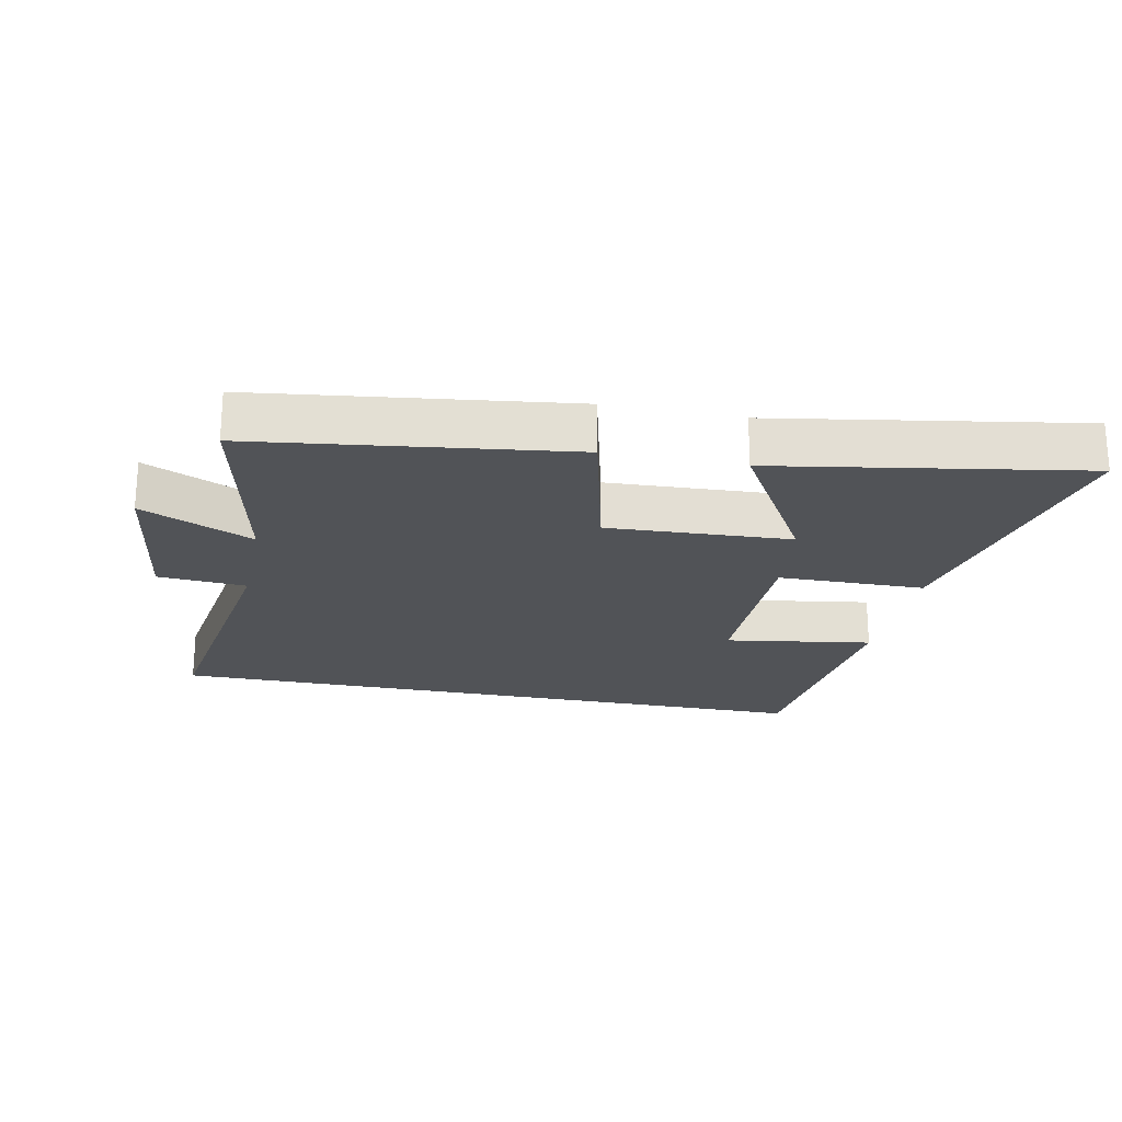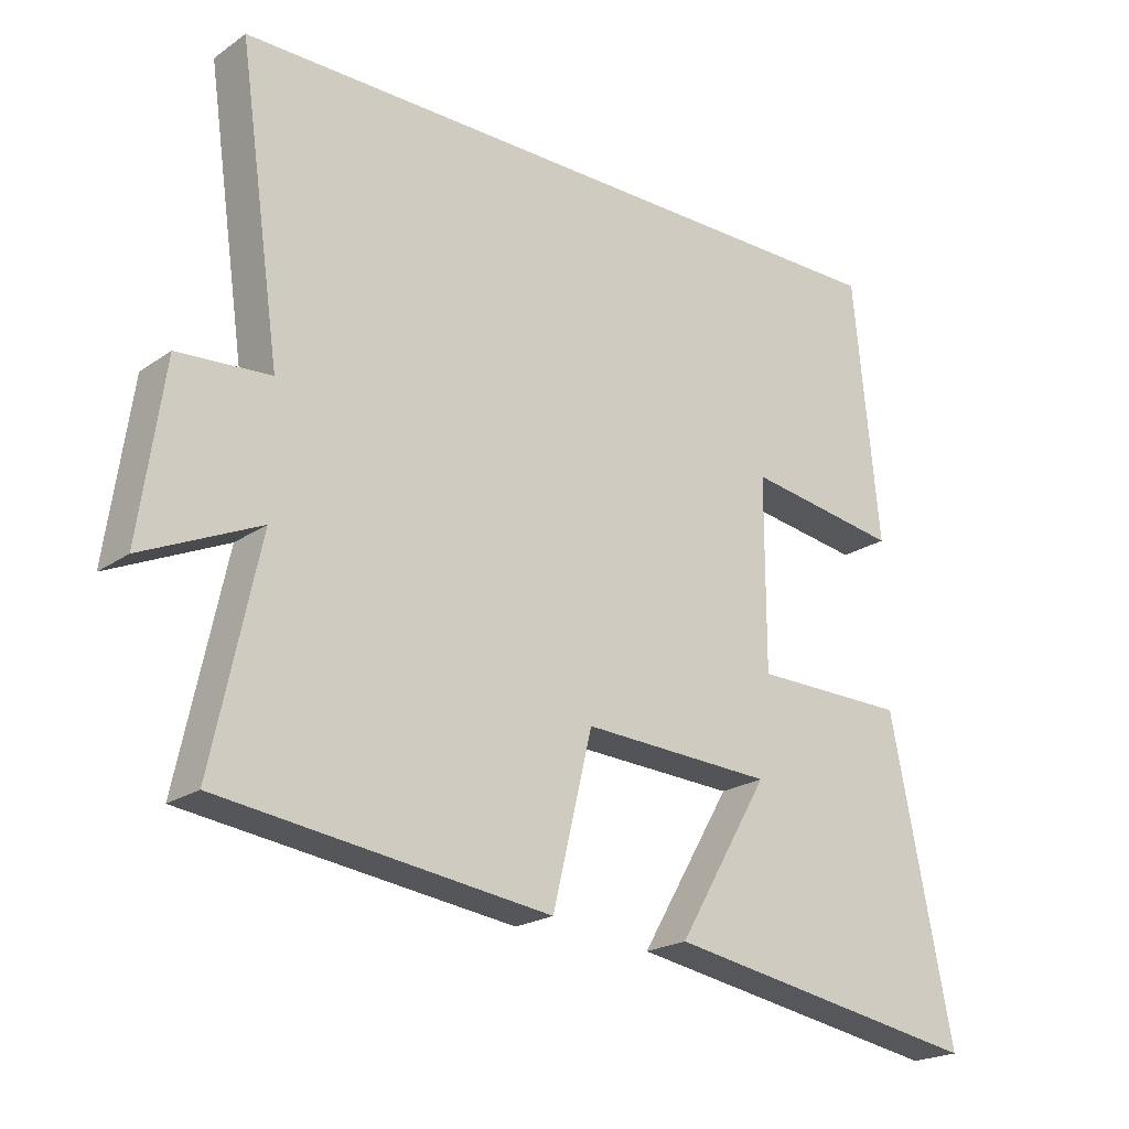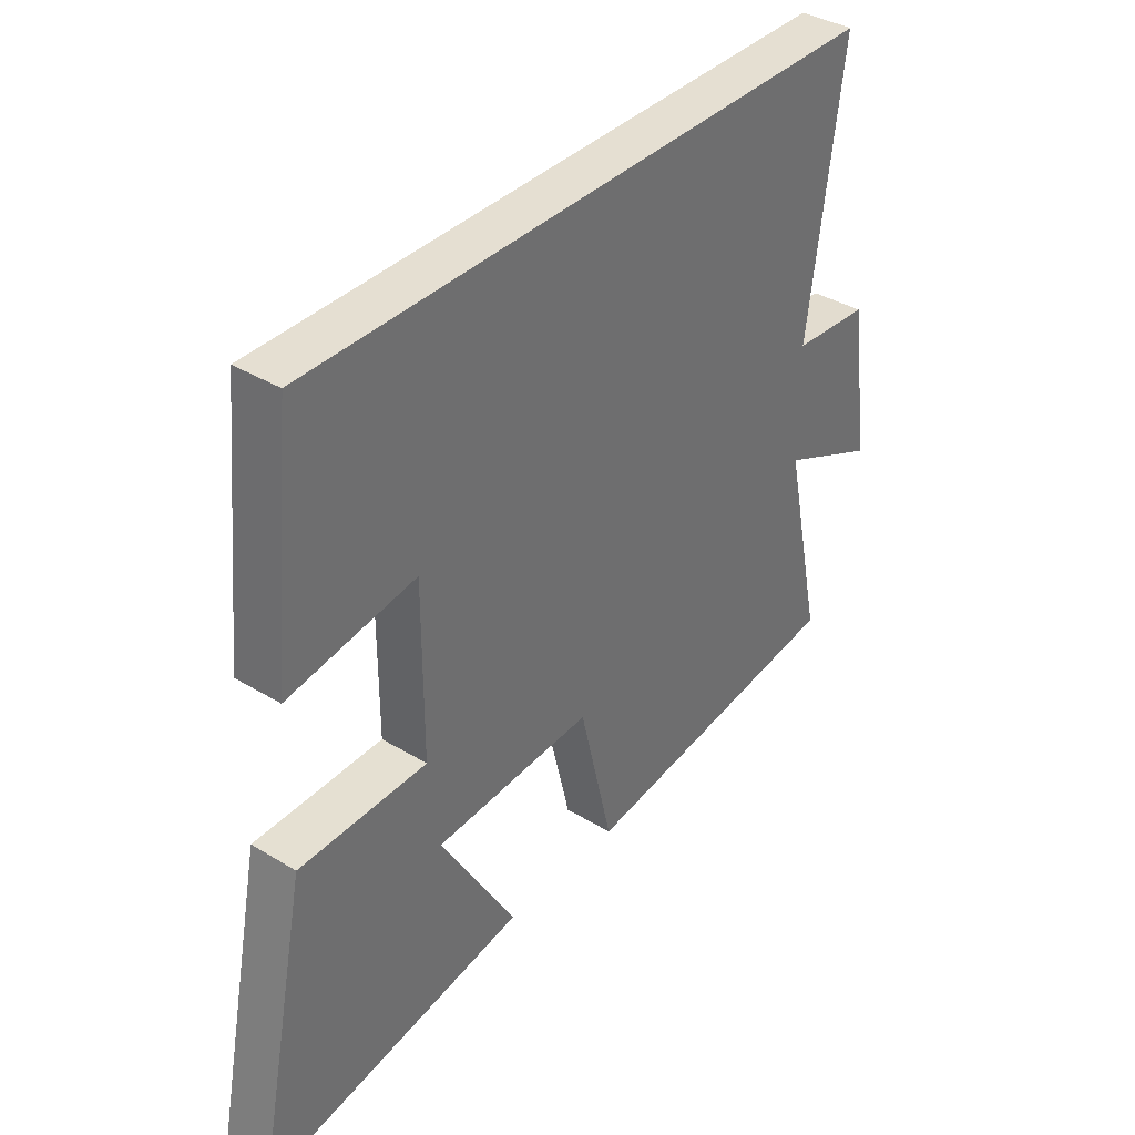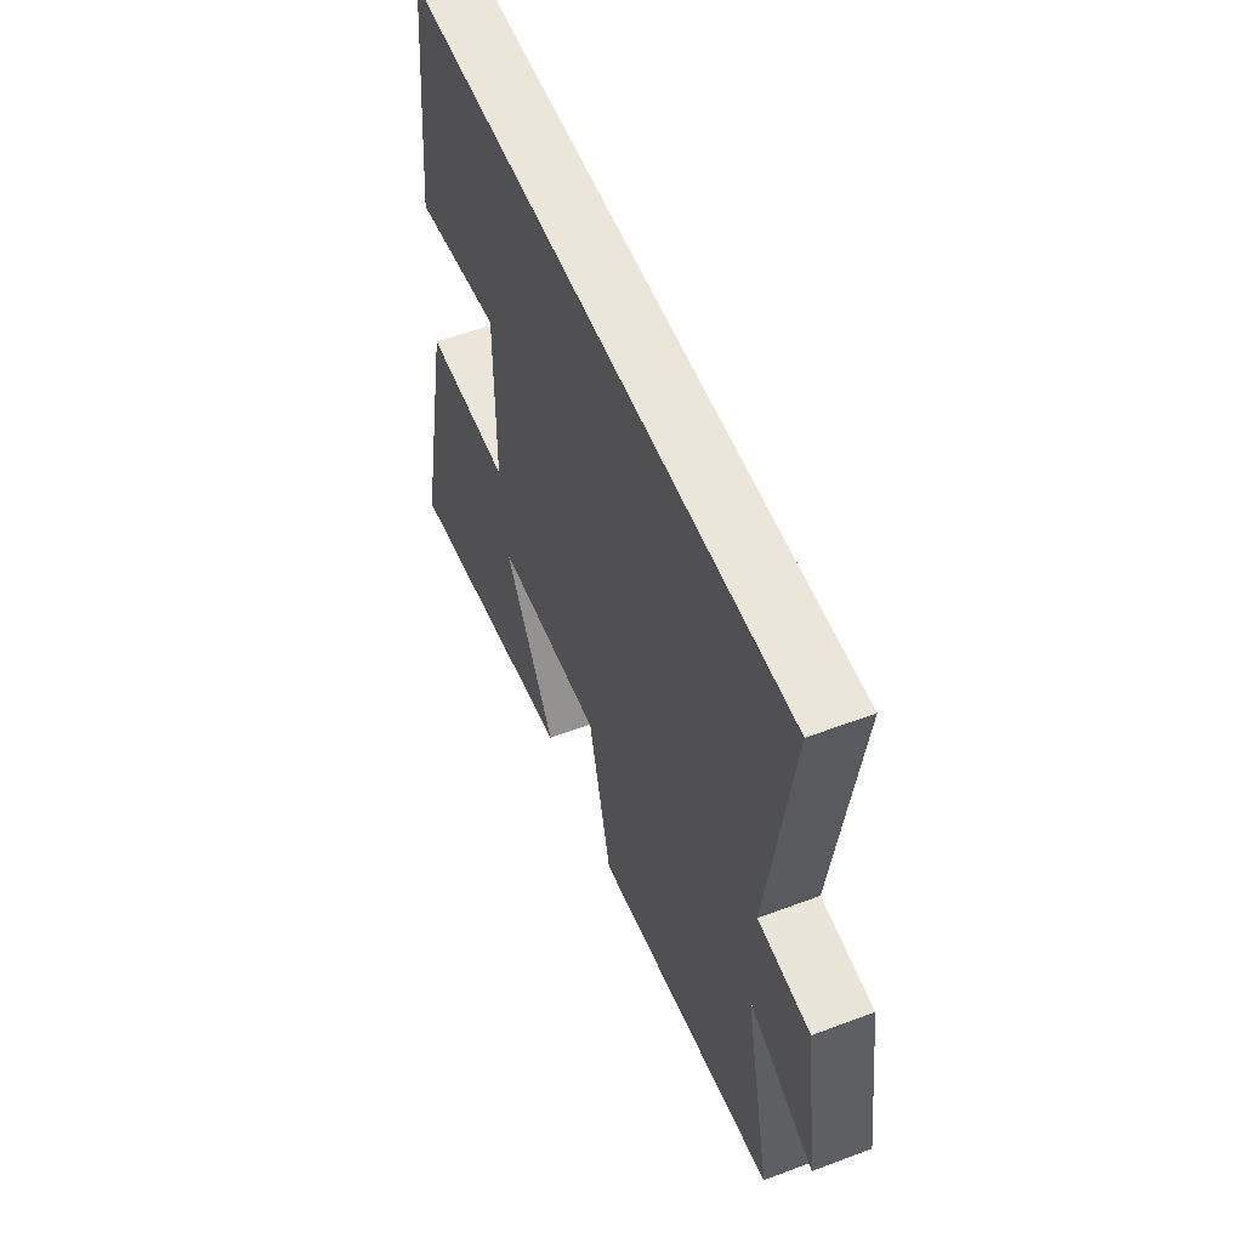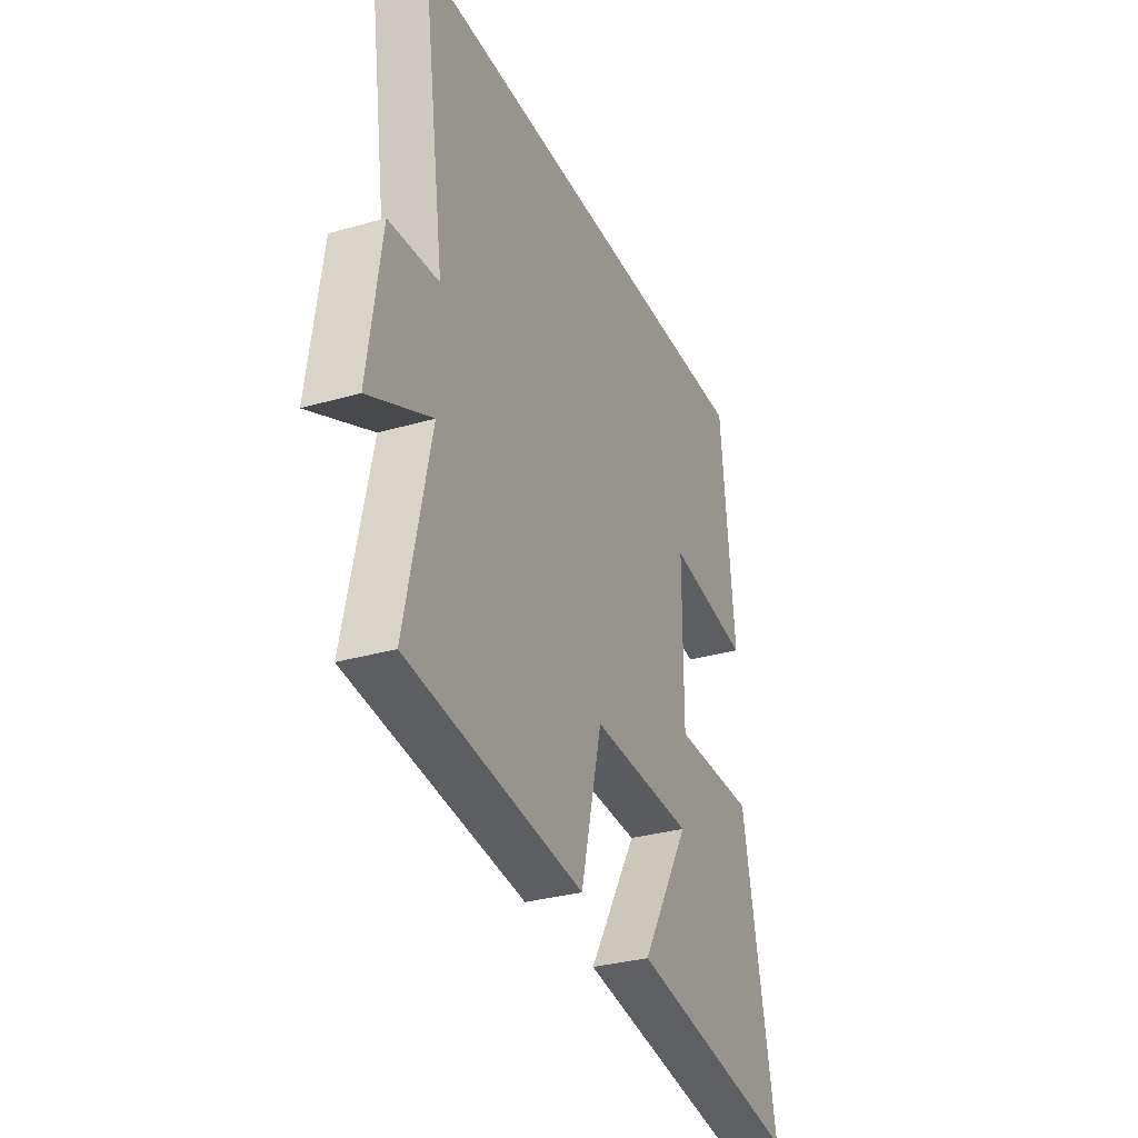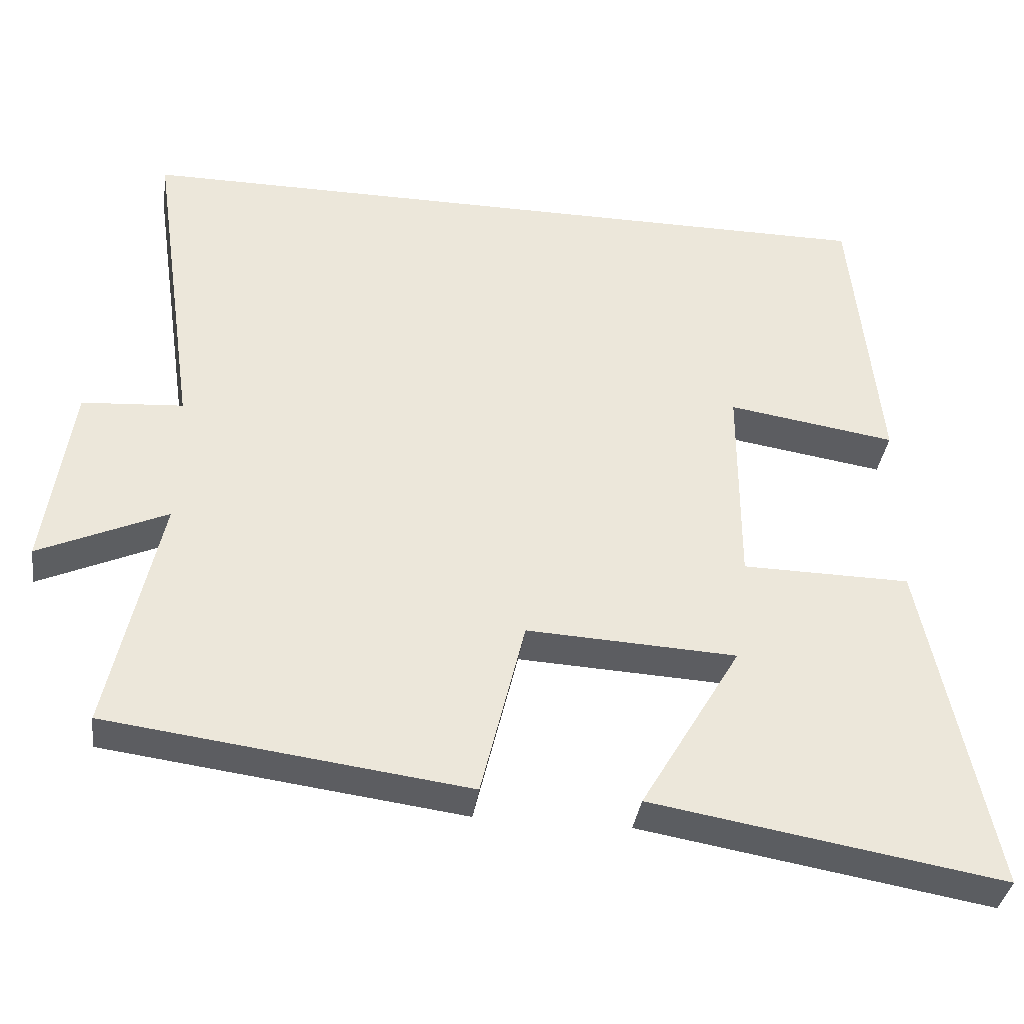
<metadata>
{"format":"obj","ext":"obj","renderer":"f3d","projection":"perspective","resolution":1024,"background":"white","views":[{"elev":-22.2,"azim":168.4,"up":"+Y"},{"elev":-21.2,"azim":140.5,"up":"+Z"},{"elev":37.3,"azim":-52.0,"up":"+Z"},{"elev":55.3,"azim":68.3,"up":"+Z"},{"elev":-31.2,"azim":112.5,"up":"+Z"},{"elev":-36.5,"azim":172.0,"up":"+Z"}]}
</metadata>
<code>
v -0.462 0.07 0.5
v 0.562 0.07 0.5
v 0.5 0.07 0.068
v 0.636 0.07 0.058
v 0.672 0.07 -0.194
v 0.5 0.07 -0.116
v 0.569 0.07 -0.437
v 0.086 0.07 -0.5
v 0.027 0.07 -0.257
v -0.255 0.07 -0.271
v -0.12 0.07 -0.5
v -0.592 0.07 -0.58
v -0.5 0.07 -0.128
v -0.274 0.07 -0.125
v -0.274 0.07 0.153
v -0.5 0.07 0.118
v -0.462 0 0.5
v 0.562 0 0.5
v 0.5 0 0.068
v 0.636 0 0.058
v 0.672 0 -0.194
v 0.5 0 -0.116
v 0.569 0 -0.437
v 0.086 0 -0.5
v 0.027 0 -0.257
v -0.255 0 -0.271
v -0.12 0 -0.5
v -0.592 0 -0.58
v -0.5 0 -0.128
v -0.274 0 -0.125
v -0.274 0 0.153
v -0.5 0 0.118
f 15 16 1 2
f 14 15 2 3
f 12 13 14
f 10 11 12
f 10 12 14
f 9 10 14 3
f 6 7 8 9
f 3 4 5 6
f 3 6 9
f 18 17 32 31
f 19 18 31 30
f 30 29 28
f 28 27 26
f 30 28 26
f 19 30 26 25
f 25 24 23 22
f 22 21 20 19
f 25 22 19
f 1 17 18 2
f 2 18 19 3
f 3 19 20 4
f 4 20 21 5
f 5 21 22 6
f 6 22 23 7
f 7 23 24 8
f 8 24 25 9
f 9 25 26 10
f 10 26 27 11
f 11 27 28 12
f 12 28 29 13
f 13 29 30 14
f 14 30 31 15
f 15 31 32 16
f 16 32 17 1

</code>
